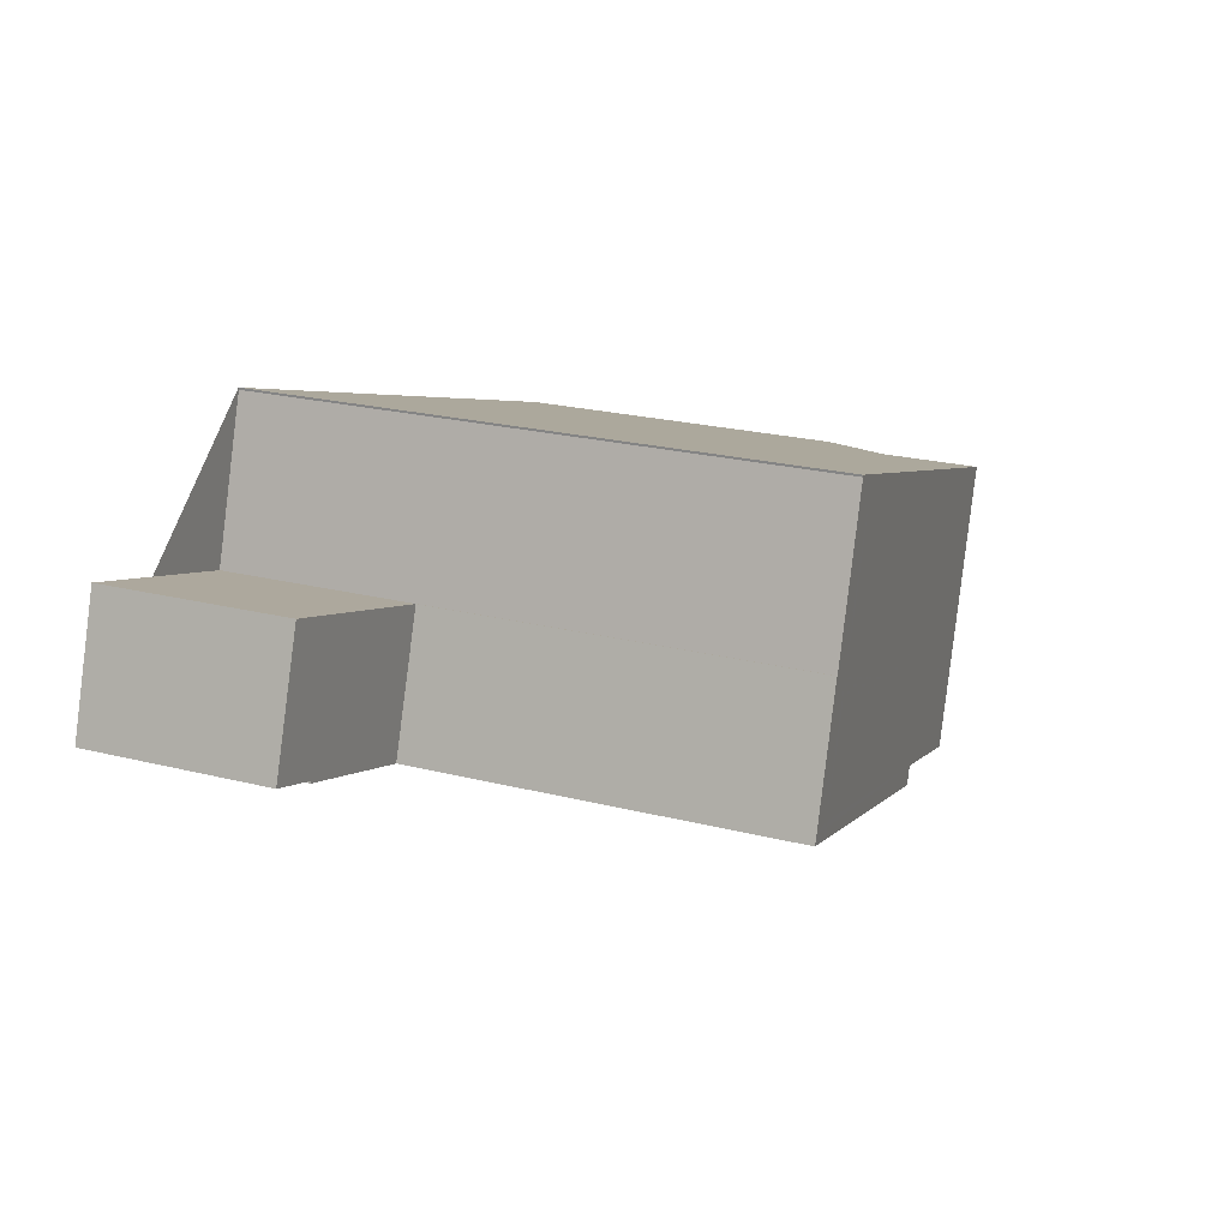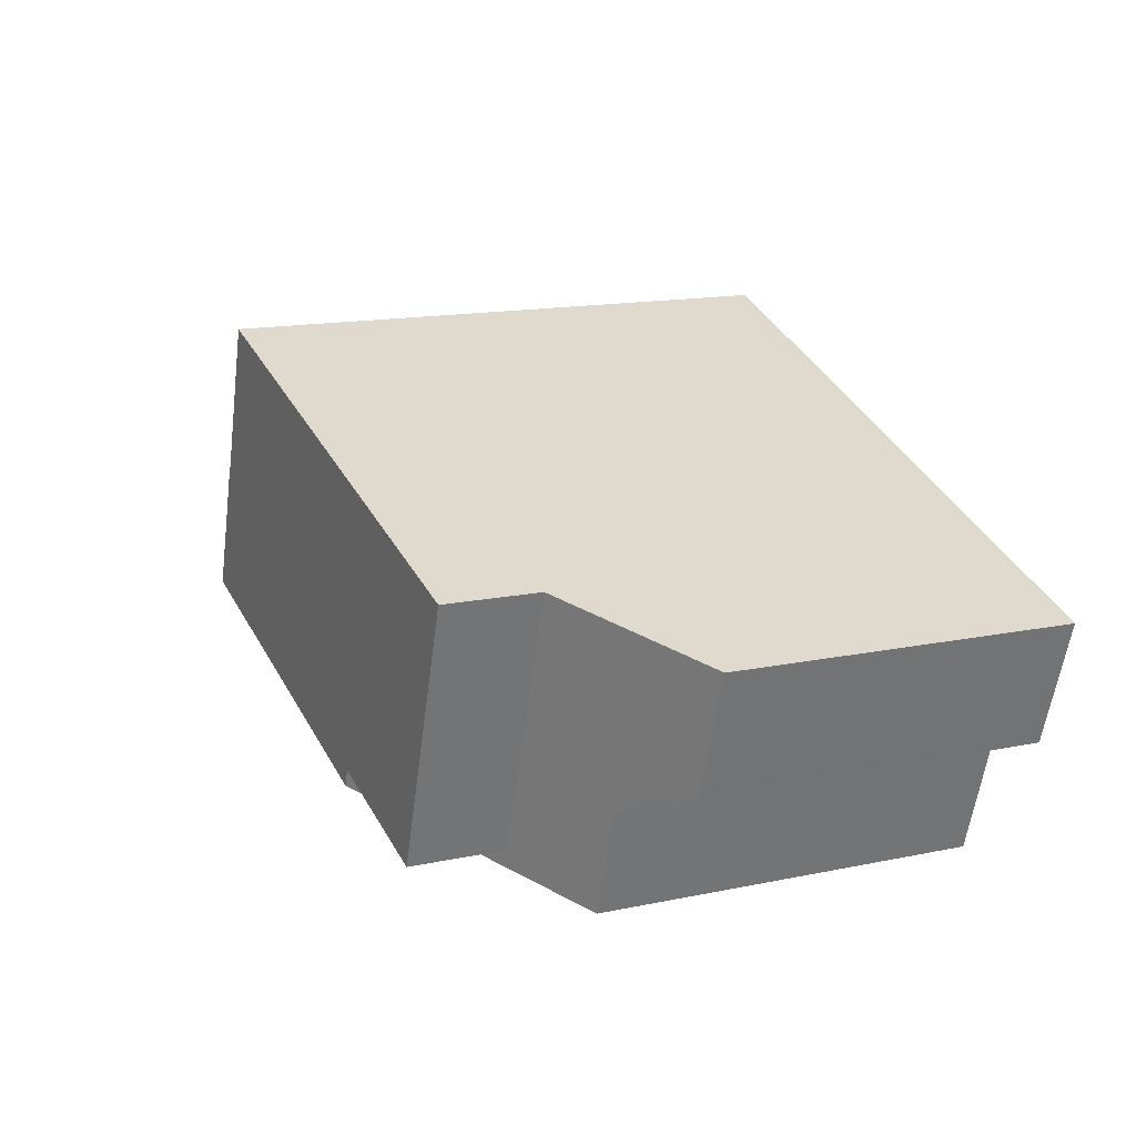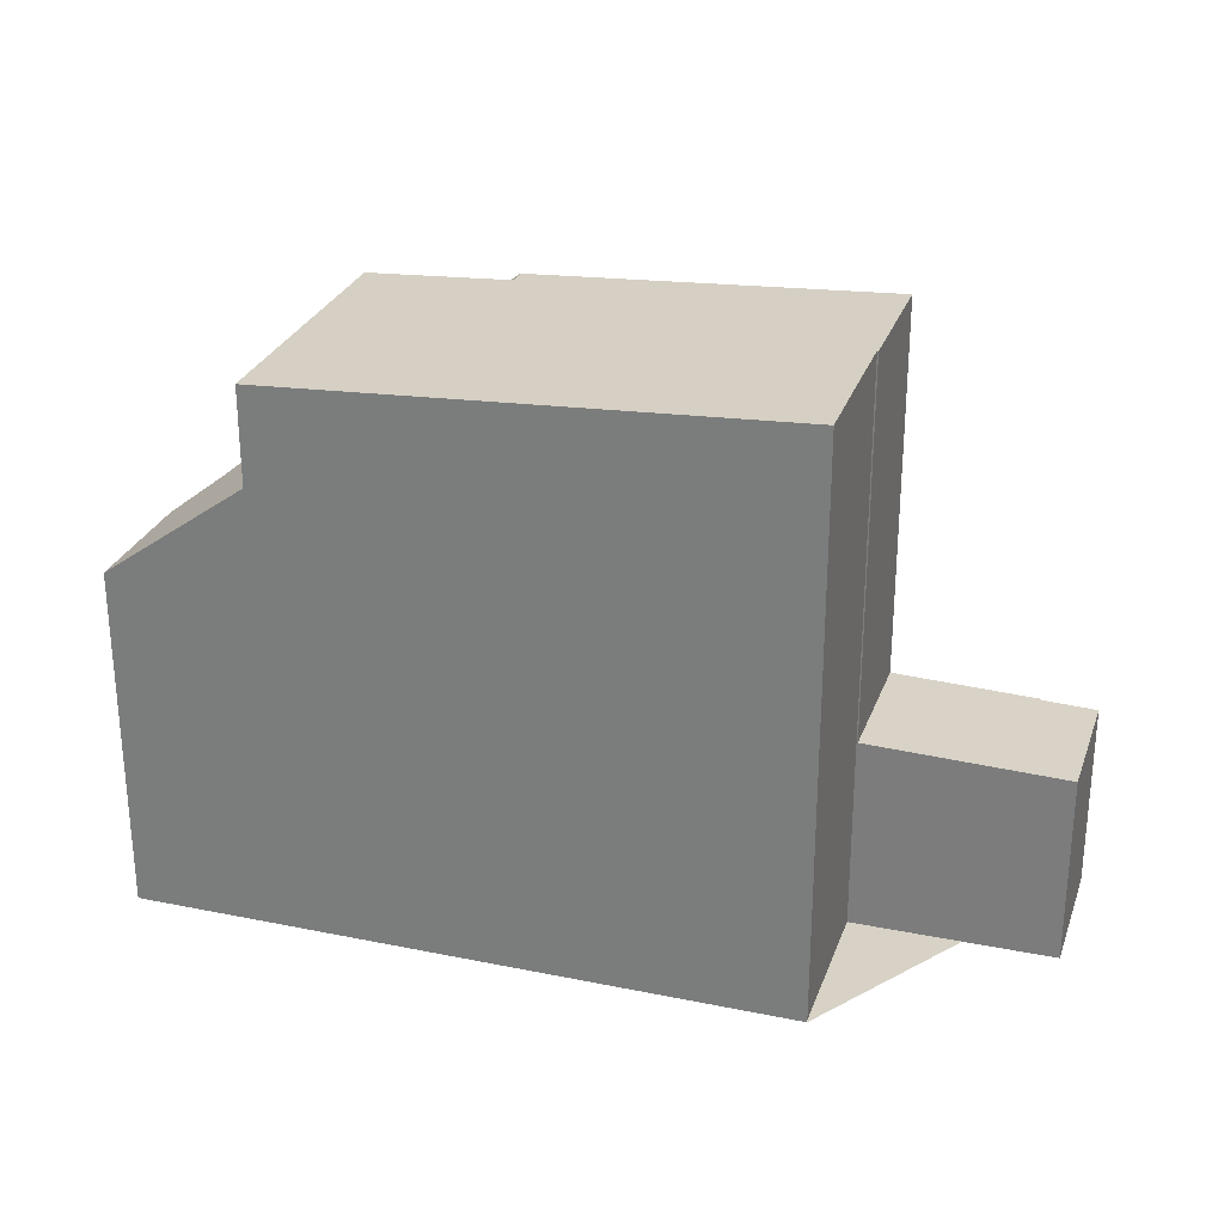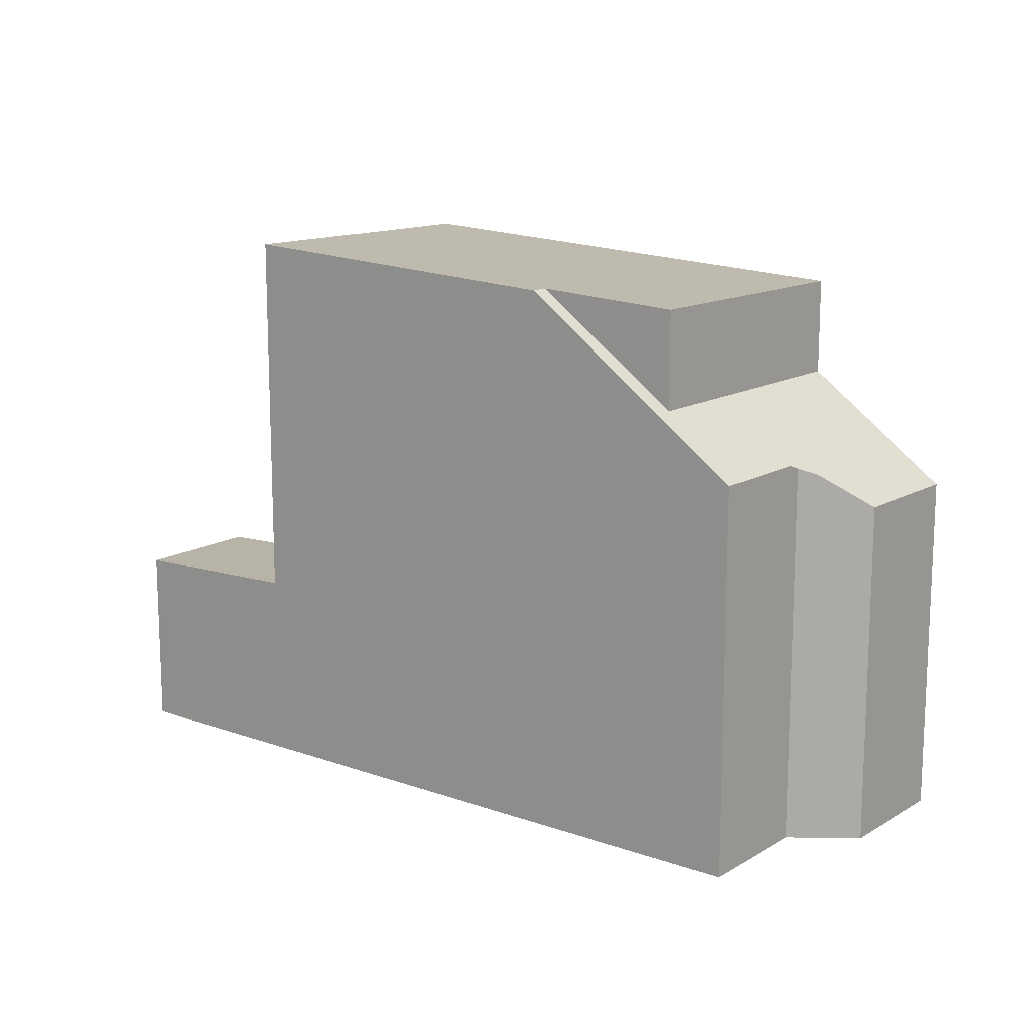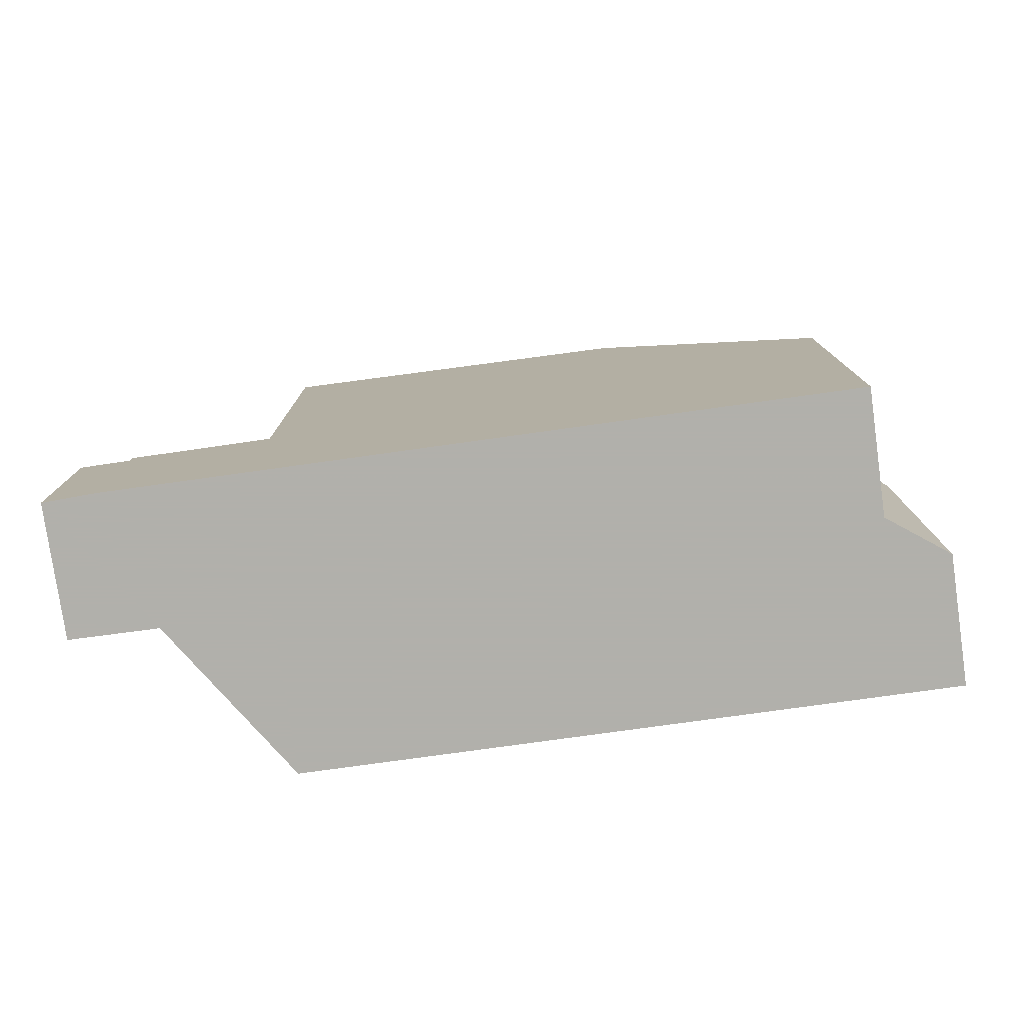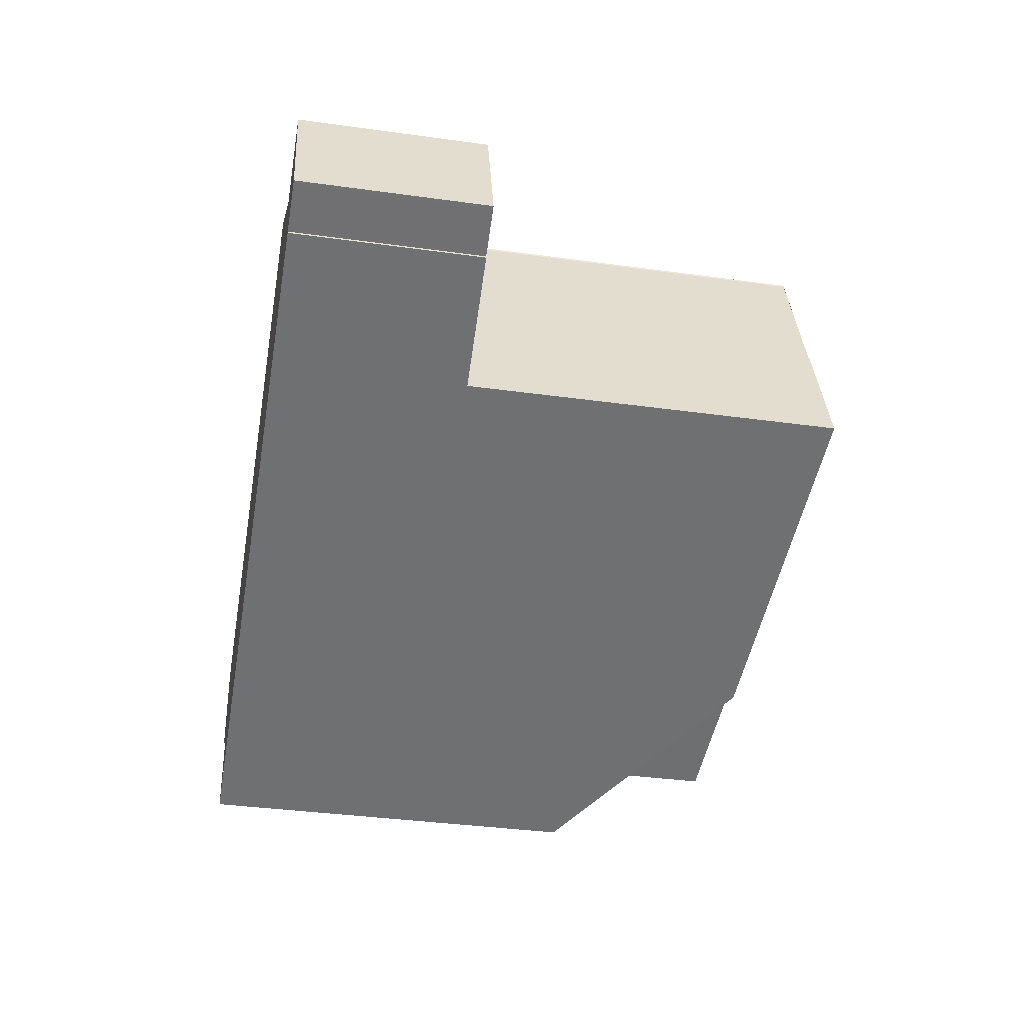
<metadata>
{"format":"obj","ext":"obj","renderer":"f3d","projection":"perspective","resolution":1024,"background":"white","views":[{"elev":23.5,"azim":-67.2,"up":"+Y"},{"elev":15.4,"azim":66.2,"up":"+Y"},{"elev":27.5,"azim":179.1,"up":"+Z"},{"elev":13.7,"azim":19.8,"up":"+Z"},{"elev":-78.5,"azim":-10.4,"up":"+Z"},{"elev":-36.6,"azim":-100.2,"up":"+Y"}]}
</metadata>
<code>
v -833.9 -965.3 8.479
v -833.2 -963 8.465
v -833.2 -963 8.466
v -824 -966 5.125
v -824.6 -967.9 5.132
v -825.7 -968.2 5.776
v -826.2 -970 5.777
v -836.6 -966.5 2.806
v -837.4 -966.3 2.782
v -836.7 -964.4 2.797
v -836.6 -966.6 2.806
v -828 -964.7 8.171
v -829.5 -968.9 8.197
v -833.9 -965.3 8.48
v -834.6 -967.2 8.492
v -833.2 -963 8.465
v -828 -964.7 8.171
v -834.5 -967.1 8.491
v -829.4 -968.8 8.197
v -829.5 -968.9 8.197
v -834.6 -967.2 8.492
v -833.9 -965.3 8.48
v -826 -965.4 8.054
v -826 -965.4 6.637
v -829.4 -968.7 8.196
v -835.4 -967 2.847
v -834.7 -965 2.862
v -836.2 -964.6 2.815
v -836.8 -966.5 2.8
v -834.6 -967.2 2.872
v -833.9 -965.3 2.888
v -833.9 -965.3 2.888
v -834.6 -967.2 2.872
v -824 -966 5.125
v -826 -965.4 8.054
v -826 -965.4 6.637
v -834.5 -967.1 8.491
v -834.5 -967.1 2.873
v -835.3 -966.8 2.848
v -834.5 -967.1 2.873
v -837.3 -966.2 2.783
v -836.8 -966.4 2.801
v -826.2 -969.9 5.777
v -829.4 -968.8 8.197
v -826.3 -969.8 5.853
v -826.3 -970 5.853
v -824.9 -965.7 5.853
v -825 -965.7 5.853
v -824.6 -965.9 5.564
v -824.6 -965.8 5.564
v -825.3 -968.1 5.576
v -834.1 -967.4 8.463
v -834 -967.3 8.462
v -832.7 -963.2 8.438
v -832.7 -963.2 8.438
v -834 -965.4 8.48
v -834 -965.4 8.48
v -834 -965.4 2.887
v -834 -965.4 2.887
v -834.8 -965.1 2.861
v -836.2 -964.6 2.815
v -836.7 -964.5 2.796
v -828.8 -967 8.185
v -825.7 -968 5.853
v -825.4 -968.1 5.603
v -833.5 -965.5 8.452
v -826.7 -967.7 6.637
v -826.7 -967.7 8.067
v -825.8 -968.6 5.777
v -825.9 -968.6 5.853
v -834.1 -965.8 8.483
v -834.1 -965.8 8.483
v -834.1 -965.8 2.883
v -826.9 -968.2 8.07
v -826.9 -968.2 6.637
v -834.9 -965.6 2.857
v -834.1 -965.8 2.883
v -836.9 -964.9 2.793
v -836.3 -965.1 2.811
v -829 -967.5 8.189
v -833.6 -966 8.455
v -836.7 -964.5 2.798
v -836.7 -964.4 2.798
v -837.3 -966.3 2.784
v -837.3 -966.2 2.784
v -836.9 -964.9 2.794
v -834.1 -967.2 8.467
v -834.2 -967.4 8.468
v -832.8 -963.1 8.442
v -832.8 -963.1 8.442
v -833.5 -965.5 8.456
v -833.7 -966 8.46
v -824.1 -966 5.182
v -824.1 -966 5.182
v -824.7 -967.9 5.183
v -828.5 -966.1 8.18
v -825 -967.2 5.571
v -824.5 -967.4 5.183
v -833.2 -964.6 8.451
v -833.6 -964.5 8.474
v -833.2 -964.6 8.447
v -824.4 -967.4 5.13
v -825.4 -967.1 5.853
v -826.5 -966.8 6.637
v -826.5 -966.8 8.062
v -827.3 -969.5 6.637
v -827.4 -969.6 6.637
v -826.5 -966.8 8.062
v -826 -965.4 8.054
v -826 -965.4 8.054
v -827.3 -969.3 8.077
v -827.3 -969.3 6.637
v -826 -965.4 6.637
v -826 -965.4 6.637
v -826.7 -967.7 6.637
v -826.9 -968.2 6.637
v -826.7 -967.7 8.067
v -826.5 -966.8 6.637
v -826.9 -968.2 8.07
v -834.5 -967 8.491
v -834.5 -967 8.491
v -834.5 -967 2.874
v -827.3 -969.3 8.077
v -829.4 -968.7 8.196
v -827.3 -969.3 6.637
v -826.3 -969.7 5.853
v -834 -967.2 8.462
v -834.1 -967.1 8.467
v -834.5 -967 2.874
v -835.3 -966.8 2.848
v -836.7 -966.3 2.802
v -837.3 -966.1 2.785
v -826.1 -969.7 5.777
v -829.4 -968.7 8.196
v -827.3 -969.3 6.637
v -827.3 -969.3 8.077
v -837.3 -966.1 2.783
v -833.6 -964.5 8.474
v -833.9 -965.3 8.479
v -833.9 -965.3 0
v -833.6 -964.5 0
v -833.2 -963 8.465
v -833.2 -963 8.465
v -833.2 -963 1.776e-15
v -833.2 -963 0
v -832.8 -963.1 8.442
v -833.2 -963 8.466
v -833.2 -963 0
v -832.8 -963.1 0
v -824 -966 5.125
v -824 -966 5.125
v -824 -966 -8.882e-16
v -824 -966 0
v -824.7 -967.9 5.183
v -824.6 -967.9 5.132
v -824.6 -967.9 0
v -824.7 -967.9 0
v -825.8 -968.6 5.777
v -825.7 -968.2 5.776
v -825.7 -968.2 0
v -825.8 -968.6 0
v -826.3 -970 5.853
v -826.2 -970 5.777
v -826.2 -970 0
v -826.3 -970 0
v -836.8 -966.5 2.8
v -836.6 -966.5 2.806
v -836.6 -966.5 -4.441e-16
v -836.8 -966.5 0
v -837.3 -966.2 2.783
v -837.4 -966.3 2.782
v -837.4 -966.3 0
v -837.3 -966.2 0
v -836.7 -964.4 2.798
v -836.7 -964.4 2.797
v -836.7 -964.4 0
v -836.7 -964.4 0
v -836.6 -966.5 2.806
v -836.6 -966.6 2.806
v -836.6 -966.6 -4.441e-16
v -836.6 -966.5 -4.441e-16
v -826 -965.4 8.054
v -828 -964.7 8.171
v -828 -964.7 0
v -826 -965.4 0
v -834.1 -967.4 8.463
v -829.5 -968.9 8.197
v -829.5 -968.9 0
v -834.1 -967.4 0
v -833.9 -965.3 8.479
v -833.9 -965.3 8.48
v -833.9 -965.3 0
v -833.9 -965.3 0
v -833.2 -963 8.466
v -833.2 -963 8.465
v -833.2 -963 0
v -833.2 -963 0
v -836.6 -966.6 2.806
v -835.4 -967 2.847
v -835.4 -967 0
v -836.6 -966.6 -4.441e-16
v -833.9 -965.3 2.888
v -834.7 -965 2.862
v -834.7 -965 4.441e-16
v -833.9 -965.3 0
v -834.7 -965 2.862
v -836.2 -964.6 2.815
v -836.2 -964.6 0
v -834.7 -965 4.441e-16
v -837.3 -966.3 2.784
v -836.8 -966.5 2.8
v -836.8 -966.5 0
v -837.3 -966.3 0
v -835.4 -967 2.847
v -834.6 -967.2 2.872
v -834.6 -967.2 4.441e-16
v -835.4 -967 0
v -824.4 -967.4 5.13
v -824 -966 5.125
v -824 -966 0
v -824.4 -967.4 0
v -837.3 -966.1 2.783
v -837.3 -966.2 2.783
v -837.3 -966.2 0
v -837.3 -966.1 0
v -826.2 -970 5.777
v -826.2 -969.9 5.777
v -826.2 -969.9 8.882e-16
v -826.2 -970 0
v -827.4 -969.6 6.637
v -826.3 -970 5.853
v -826.3 -970 0
v -827.4 -969.6 0
v -824.6 -965.8 5.564
v -824.9 -965.7 5.853
v -824.9 -965.7 -8.882e-16
v -824.6 -965.8 0
v -824.1 -966 5.182
v -824.6 -965.8 5.564
v -824.6 -965.8 0
v -824.1 -966 0
v -825.4 -968.1 5.603
v -825.3 -968.1 5.576
v -825.3 -968.1 -8.882e-16
v -825.4 -968.1 0
v -834.2 -967.4 8.468
v -834.1 -967.4 8.463
v -834.1 -967.4 0
v -834.2 -967.4 0
v -828 -964.7 8.171
v -832.7 -963.2 8.438
v -832.7 -963.2 0
v -828 -964.7 0
v -836.7 -964.4 2.797
v -836.7 -964.5 2.796
v -836.7 -964.5 4.441e-16
v -836.7 -964.4 0
v -825.7 -968.2 5.776
v -825.4 -968.1 5.603
v -825.4 -968.1 0
v -825.7 -968.2 0
v -826.1 -969.7 5.777
v -825.8 -968.6 5.777
v -825.8 -968.6 0
v -826.1 -969.7 8.882e-16
v -836.7 -964.5 2.796
v -836.9 -964.9 2.793
v -836.9 -964.9 0
v -836.7 -964.5 4.441e-16
v -836.2 -964.6 2.815
v -836.7 -964.4 2.798
v -836.7 -964.4 0
v -836.2 -964.6 0
v -837.4 -966.3 2.782
v -837.3 -966.3 2.784
v -837.3 -966.3 0
v -837.4 -966.3 0
v -834.6 -967.2 8.492
v -834.2 -967.4 8.468
v -834.2 -967.4 0
v -834.6 -967.2 0
v -832.7 -963.2 8.438
v -832.8 -963.1 8.442
v -832.8 -963.1 0
v -832.7 -963.2 0
v -824 -966 5.125
v -824.1 -966 5.182
v -824.1 -966 0
v -824 -966 -8.882e-16
v -825.3 -968.1 5.576
v -824.7 -967.9 5.183
v -824.7 -967.9 0
v -825.3 -968.1 -8.882e-16
v -833.2 -963 8.465
v -833.6 -964.5 8.474
v -833.6 -964.5 0
v -833.2 -963 1.776e-15
v -824.6 -967.9 5.132
v -824.4 -967.4 5.13
v -824.4 -967.4 0
v -824.6 -967.9 0
v -829.5 -968.9 8.197
v -827.4 -969.6 6.637
v -827.4 -969.6 0
v -829.5 -968.9 0
v -824.9 -965.7 5.853
v -826 -965.4 6.637
v -826 -965.4 0
v -824.9 -965.7 -8.882e-16
v -826.2 -969.9 5.777
v -826.1 -969.7 5.777
v -826.1 -969.7 8.882e-16
v -826.2 -969.9 8.882e-16
v -836.9 -964.9 2.793
v -837.3 -966.1 2.783
v -837.3 -966.1 0
v -836.9 -964.9 0
v -836.6 -966.5 0
v -837.4 -966.3 0
v -836.7 -964.4 0
v -833.9 -965.3 0
v -833.2 -963 0
v -833.2 -963 0
v -824 -966 0
v -824.6 -967.9 0
v -825.7 -968.2 0
v -826.2 -970 0
v -836.6 -966.6 0
f 36 24 23 35
f 112 25 111
f 53 19 13 52
f 55 12 17 54
f 101 54 17 96
f 37 21 30 38
f 40 33 26 39
f 85 42 29 84
f 39 26 11 8 29 42
f 75 67 68 74
f 58 31 22 57
f 60 27 32 59
f 83 28 61 82
f 61 28 27 60
f 107 20 44 106
f 45 43 7 46
f 94 49 50 93
f 98 95 51 97
f 49 48 47 50
f 70 64 65 6 69
f 88 15 18 87
f 90 16 3 89
f 100 2 16 90 99
f 122 73 72 121
f 130 76 77 129
f 132 86 79 131
f 131 79 76 130
f 97 51 65 64 103
f 120 71 92 128
f 127 81 80 124
f 105 68 67 104
f 133 43 45 126
f 73 58 57 72
f 125 106 44 134
f 76 60 59 77
f 82 61 79 86
f 79 61 60 76
f 92 71 56 91
f 81 66 63 80
f 82 62 10 83
f 84 9 41 85
f 137 78 86 132
f 86 78 62 82
f 87 53 52 88
f 89 55 54 90
f 99 90 54 101
f 128 92 81 127
f 91 66 81 92
f 93 4 34 94
f 102 5 95 98
f 97 49 94 98
f 99 91 56 14 1 100
f 96 63 66 101
f 101 66 91 99
f 98 94 34 102
f 103 48 49 97
f 104 36 35 105
f 106 45 46 107
f 108 96 17 109
f 109 17 12 110
f 113 47 48 114
f 115 64 70 116
f 117 63 96 108
f 114 48 103 118
f 124 80 119 123
f 118 103 64 115
f 126 45 106 125
f 119 80 63 117
f 121 37 38 122
f 125 116 70 126
f 127 53 87 128
f 129 40 39 130
f 131 42 85 132
f 130 39 42 131
f 128 87 18 120
f 124 19 53 127
f 126 70 69 133
f 135 75 74 136
f 132 85 41 137
f 139 140 141 138
f 143 144 145 142
f 147 148 149 146
f 151 152 153 150
f 155 156 157 154
f 159 160 161 158
f 163 164 165 162
f 167 168 169 166
f 171 172 173 170
f 175 176 177 174
f 179 180 181 178
f 183 184 185 182
f 187 188 189 186
f 191 192 193 190
f 195 196 197 194
f 199 200 201 198
f 203 204 205 202
f 207 208 209 206
f 211 212 213 210
f 215 216 217 214
f 219 220 221 218
f 223 224 225 222
f 227 228 229 226
f 231 232 233 230
f 235 236 237 234
f 239 240 241 238
f 243 244 245 242
f 247 248 249 246
f 251 252 253 250
f 255 256 257 254
f 259 260 261 258
f 263 264 265 262
f 267 268 269 266
f 271 272 273 270
f 275 276 277 274
f 279 280 281 278
f 283 284 285 282
f 287 288 289 286
f 291 292 293 290
f 295 296 297 294
f 299 300 301 298
f 303 304 305 302
f 307 308 309 306
f 311 312 313 310
f 315 316 317 314
f 319 320 321 322 323 324 325 326 327 328 318

</code>
